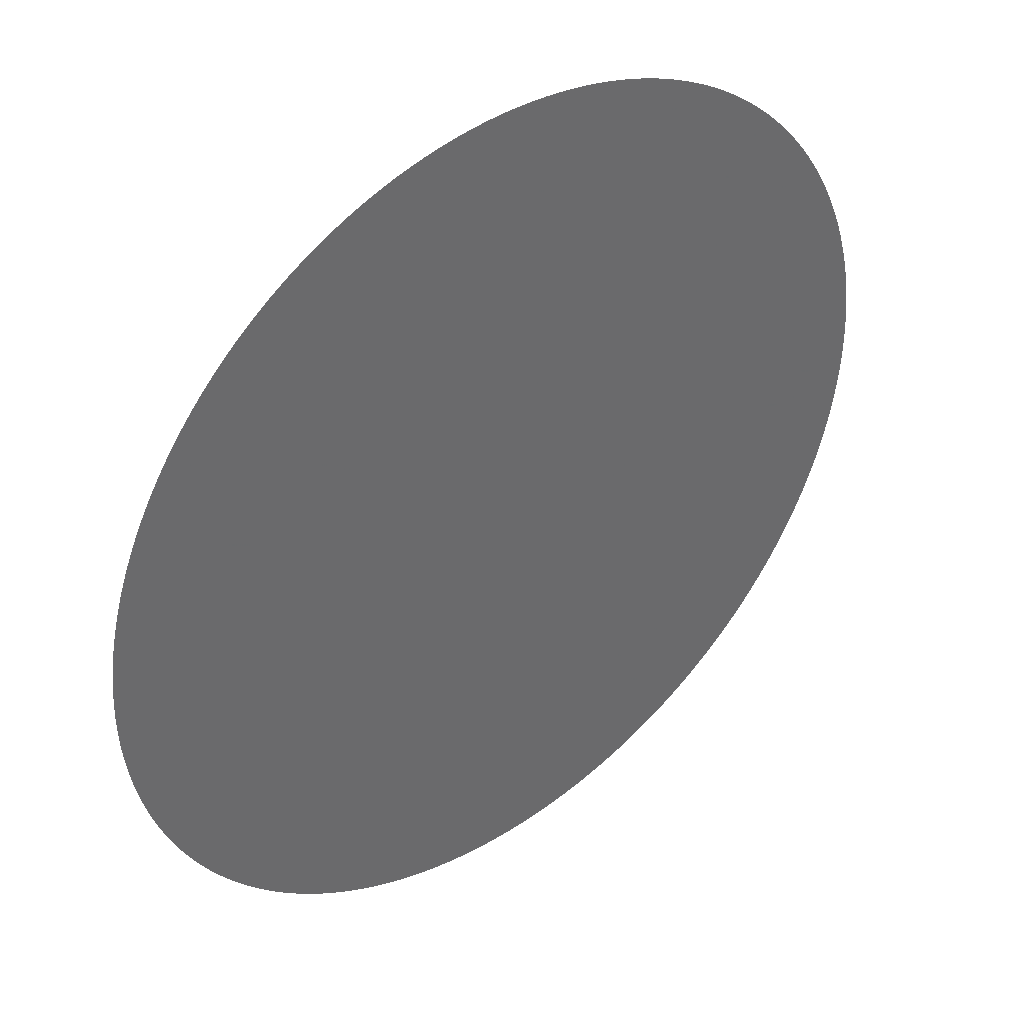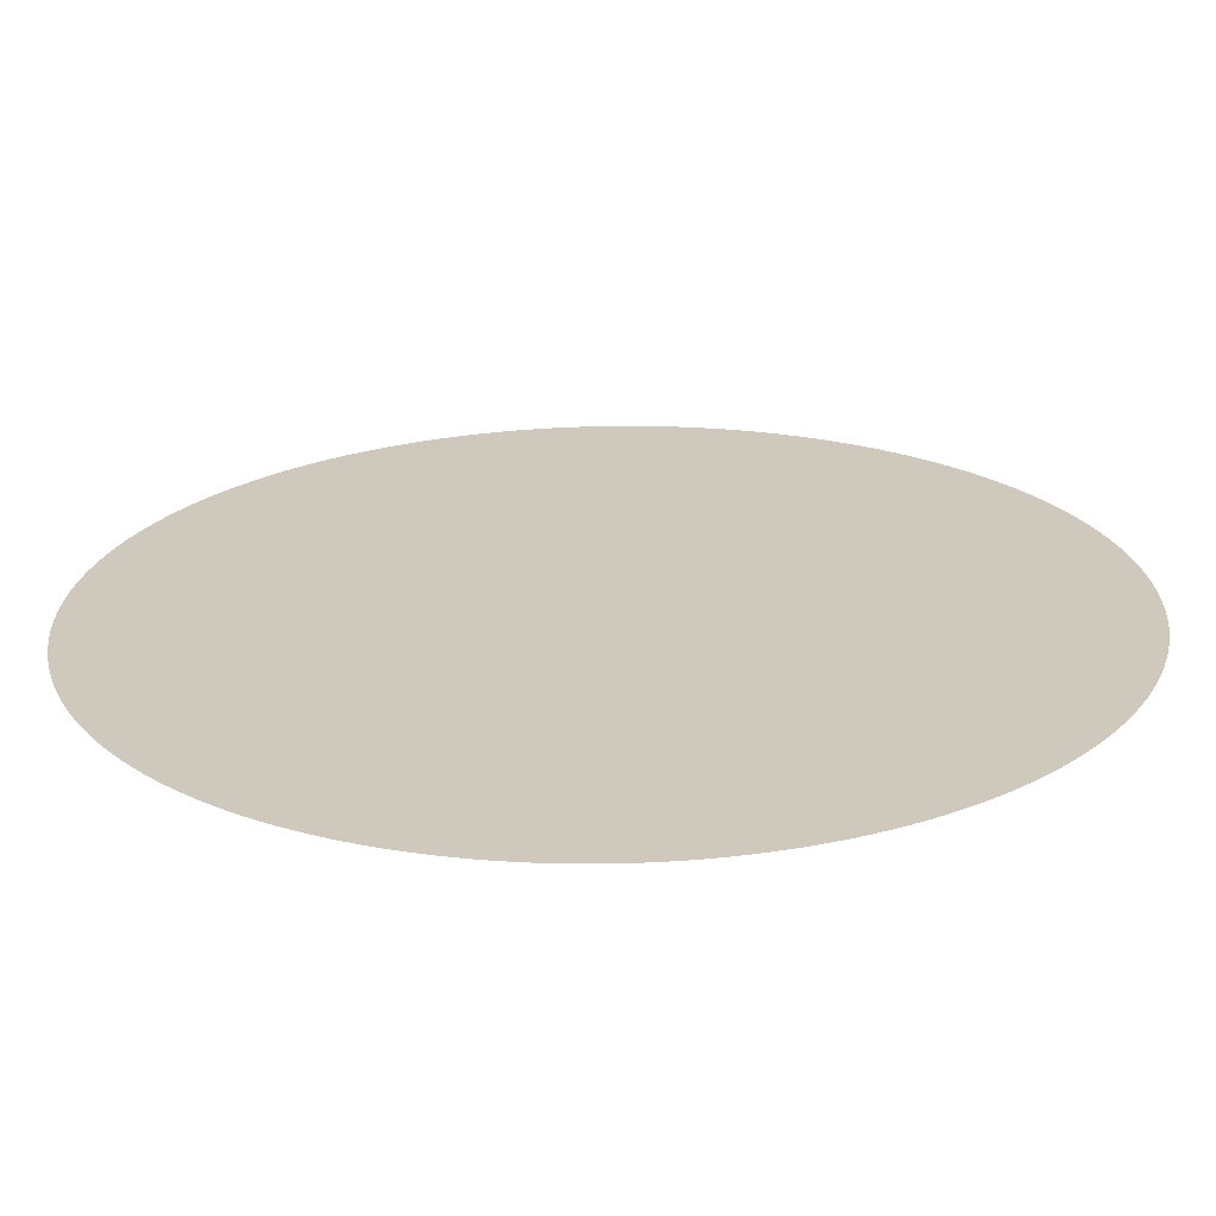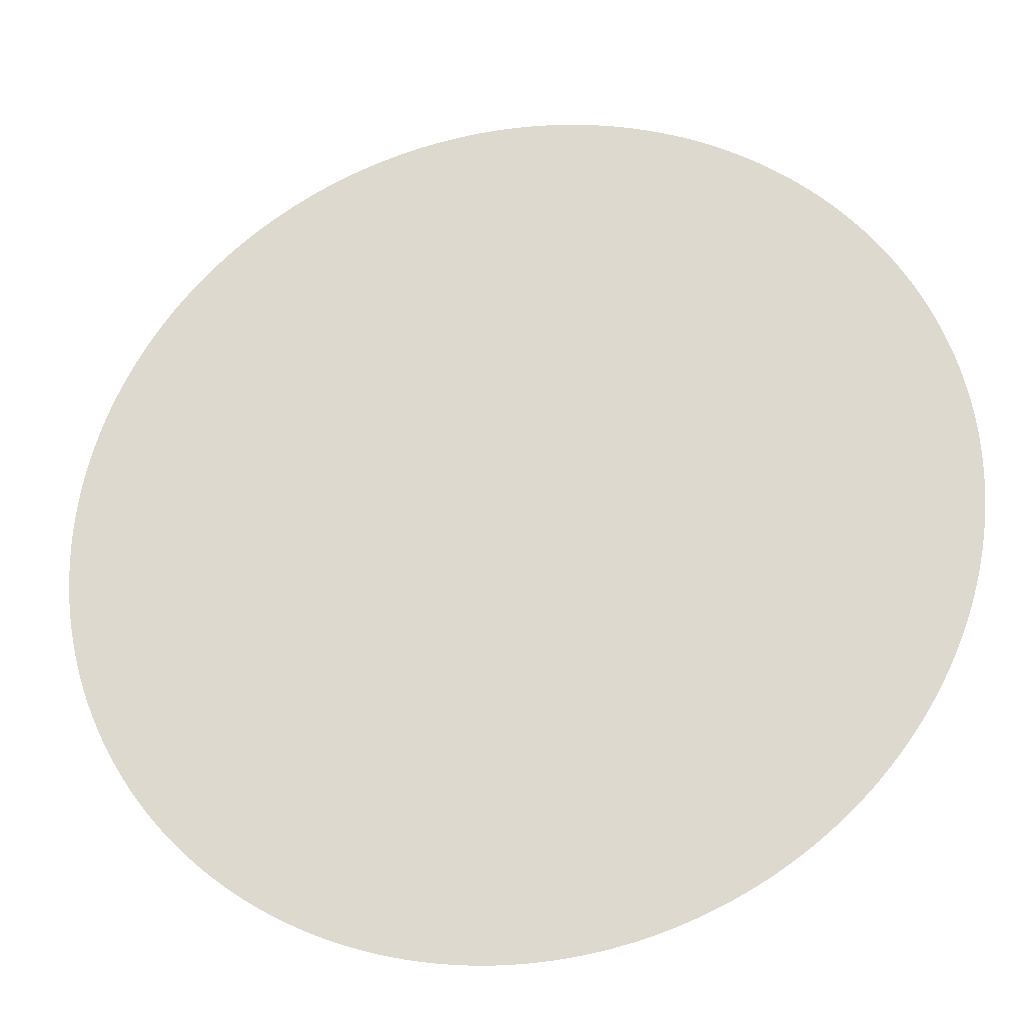
<metadata>
{"format":"obj","ext":"obj","renderer":"f3d","projection":"perspective","resolution":1024,"background":"white","views":[{"elev":40.4,"azim":140.9,"up":"+Z"},{"elev":-67.4,"azim":-179.1,"up":"+Z"},{"elev":-26.9,"azim":11.7,"up":"+Z"}]}
</metadata>
<code>
o inlet
v 0 0.002661 0
v 8.726e-06 0.002661 -0.0004999
v 0 0.002661 -0.0005
v -8.726e-06 0.002661 -0.0004999
v -1.745e-05 0.002661 -0.0004997
v 1.745e-05 0.002661 -0.0004997
v -2.617e-05 0.002661 -0.0004993
v 2.617e-05 0.002661 -0.0004993
v -3.488e-05 0.002661 -0.0004988
v 3.488e-05 0.002661 -0.0004988
v -4.358e-05 0.002661 -0.0004981
v 4.358e-05 0.002661 -0.0004981
v -5.226e-05 0.002661 -0.0004973
v 5.226e-05 0.002661 -0.0004973
v -6.093e-05 0.002661 -0.0004963
v 6.093e-05 0.002661 -0.0004963
v -6.959e-05 0.002661 -0.0004951
v 6.959e-05 0.002661 -0.0004951
v -7.822e-05 0.002661 -0.0004938
v 7.822e-05 0.002661 -0.0004938
v -8.682e-05 0.002661 -0.0004924
v 8.682e-05 0.002661 -0.0004924
v -9.54e-05 0.002661 -0.0004908
v 9.54e-05 0.002661 -0.0004908
v -0.000104 0.002661 -0.0004891
v 0.000104 0.002661 -0.0004891
v -0.0001125 0.002661 -0.0004872
v 0.0001125 0.002661 -0.0004872
v -0.000121 0.002661 -0.0004851
v 0.000121 0.002661 -0.0004851
v -0.0001294 0.002661 -0.000483
v 0.0001294 0.002661 -0.000483
v -0.0001378 0.002661 -0.0004806
v 0.0001378 0.002661 -0.0004806
v -0.0001462 0.002661 -0.0004782
v 0.0001462 0.002661 -0.0004782
v -0.0001545 0.002661 -0.0004755
v 0.0001545 0.002661 -0.0004755
v -0.0001628 0.002661 -0.0004728
v 0.0001628 0.002661 -0.0004728
v -0.000171 0.002661 -0.0004698
v 0.000171 0.002661 -0.0004698
v -0.0001792 0.002661 -0.0004668
v 0.0001792 0.002661 -0.0004668
v -0.0001873 0.002661 -0.0004636
v 0.0001873 0.002661 -0.0004636
v -0.0001954 0.002661 -0.0004603
v 0.0001954 0.002661 -0.0004603
v -0.0002034 0.002661 -0.0004568
v 0.0002034 0.002661 -0.0004568
v -0.0002113 0.002661 -0.0004532
v 0.0002113 0.002661 -0.0004532
v -0.0002192 0.002661 -0.0004494
v 0.0002192 0.002661 -0.0004494
v -0.000227 0.002661 -0.0004455
v 0.000227 0.002661 -0.0004455
v -0.0002347 0.002661 -0.0004415
v 0.0002347 0.002661 -0.0004415
v -0.0002424 0.002661 -0.0004373
v 0.0002424 0.002661 -0.0004373
v -0.00025 0.002661 -0.000433
v 0.00025 0.002661 -0.000433
v -0.0002575 0.002661 -0.0004286
v 0.0002575 0.002661 -0.0004286
v -0.000265 0.002661 -0.000424
v 0.000265 0.002661 -0.000424
v -0.0002723 0.002661 -0.0004193
v 0.0002723 0.002661 -0.0004193
v -0.0002796 0.002661 -0.0004145
v 0.0002796 0.002661 -0.0004145
v -0.0002868 0.002661 -0.0004096
v 0.0002868 0.002661 -0.0004096
v -0.0002939 0.002661 -0.0004045
v 0.0002939 0.002661 -0.0004045
v -0.0003009 0.002661 -0.0003993
v 0.0003009 0.002661 -0.0003993
v -0.0003078 0.002661 -0.000394
v 0.0003078 0.002661 -0.000394
v -0.0003147 0.002661 -0.0003886
v 0.0003147 0.002661 -0.0003886
v -0.0003214 0.002661 -0.000383
v 0.0003214 0.002661 -0.000383
v -0.000328 0.002661 -0.0003774
v 0.000328 0.002661 -0.0003774
v -0.0003346 0.002661 -0.0003716
v 0.0003346 0.002661 -0.0003716
v -0.000341 0.002661 -0.0003657
v 0.000341 0.002661 -0.0003657
v -0.0003473 0.002661 -0.0003597
v 0.0003473 0.002661 -0.0003597
v -0.0003536 0.002661 -0.0003536
v 0.0003536 0.002661 -0.0003536
v -0.0003597 0.002661 -0.0003473
v 0.0003597 0.002661 -0.0003473
v -0.0003657 0.002661 -0.000341
v 0.0003657 0.002661 -0.000341
v -0.0003716 0.002661 -0.0003346
v 0.0003716 0.002661 -0.0003346
v -0.0003774 0.002661 -0.000328
v 0.0003774 0.002661 -0.000328
v -0.000383 0.002661 -0.0003214
v 0.000383 0.002661 -0.0003214
v -0.0003886 0.002661 -0.0003147
v 0.0003886 0.002661 -0.0003147
v -0.000394 0.002661 -0.0003078
v 0.000394 0.002661 -0.0003078
v -0.0003993 0.002661 -0.0003009
v 0.0003993 0.002661 -0.0003009
v -0.0004045 0.002661 -0.0002939
v 0.0004045 0.002661 -0.0002939
v -0.0004096 0.002661 -0.0002868
v 0.0004096 0.002661 -0.0002868
v -0.0004145 0.002661 -0.0002796
v 0.0004145 0.002661 -0.0002796
v -0.0004193 0.002661 -0.0002723
v 0.0004193 0.002661 -0.0002723
v -0.000424 0.002661 -0.000265
v 0.000424 0.002661 -0.000265
v -0.0004286 0.002661 -0.0002575
v 0.0004286 0.002661 -0.0002575
v -0.000433 0.002661 -0.00025
v 0.000433 0.002661 -0.00025
v -0.0004373 0.002661 -0.0002424
v 0.0004373 0.002661 -0.0002424
v -0.0004415 0.002661 -0.0002347
v 0.0004415 0.002661 -0.0002347
v -0.0004455 0.002661 -0.000227
v 0.0004455 0.002661 -0.000227
v -0.0004494 0.002661 -0.0002192
v 0.0004494 0.002661 -0.0002192
v -0.0004532 0.002661 -0.0002113
v 0.0004532 0.002661 -0.0002113
v -0.0004568 0.002661 -0.0002034
v 0.0004568 0.002661 -0.0002034
v -0.0004603 0.002661 -0.0001954
v 0.0004603 0.002661 -0.0001954
v -0.0004636 0.002661 -0.0001873
v 0.0004636 0.002661 -0.0001873
v -0.0004668 0.002661 -0.0001792
v 0.0004668 0.002661 -0.0001792
v -0.0004698 0.002661 -0.000171
v 0.0004698 0.002661 -0.000171
v -0.0004728 0.002661 -0.0001628
v 0.0004728 0.002661 -0.0001628
v -0.0004755 0.002661 -0.0001545
v 0.0004755 0.002661 -0.0001545
v -0.0004782 0.002661 -0.0001462
v 0.0004782 0.002661 -0.0001462
v -0.0004806 0.002661 -0.0001378
v 0.0004806 0.002661 -0.0001378
v -0.000483 0.002661 -0.0001294
v 0.000483 0.002661 -0.0001294
v -0.0004851 0.002661 -0.000121
v 0.0004851 0.002661 -0.000121
v -0.0004872 0.002661 -0.0001125
v 0.0004872 0.002661 -0.0001125
v -0.0004891 0.002661 -0.000104
v 0.0004891 0.002661 -0.000104
v -0.0004908 0.002661 -9.54e-05
v 0.0004908 0.002661 -9.54e-05
v -0.0004924 0.002661 -8.682e-05
v 0.0004924 0.002661 -8.682e-05
v -0.0004938 0.002661 -7.822e-05
v 0.0004938 0.002661 -7.822e-05
v -0.0004951 0.002661 -6.959e-05
v 0.0004951 0.002661 -6.959e-05
v -0.0004963 0.002661 -6.093e-05
v 0.0004963 0.002661 -6.093e-05
v -0.0004973 0.002661 -5.226e-05
v 0.0004973 0.002661 -5.226e-05
v -0.0004981 0.002661 -4.358e-05
v 0.0004981 0.002661 -4.358e-05
v -0.0004988 0.002661 -3.488e-05
v 0.0004988 0.002661 -3.488e-05
v -0.0004993 0.002661 -2.617e-05
v 0.0004993 0.002661 -2.617e-05
v -0.0004997 0.002661 -1.745e-05
v 0.0004997 0.002661 -1.745e-05
v -0.0004999 0.002661 -8.726e-06
v 0.0004999 0.002661 -8.726e-06
v -0.0005 0.002661 0
v 0.0005 0.002661 -0
v 0.0004999 0.002661 8.726e-06
v 0.0004997 0.002661 1.745e-05
v 0.0004981 0.002661 4.358e-05
v 0.0004988 0.002661 3.488e-05
v 0.0004993 0.002661 2.617e-05
v 0.0004951 0.002661 6.959e-05
v 0.0004963 0.002661 6.093e-05
v 0.0004973 0.002661 5.226e-05
v 0.0004908 0.002661 9.54e-05
v 0.0004924 0.002661 8.682e-05
v 0.0004938 0.002661 7.822e-05
v 0.0004851 0.002661 0.000121
v 0.0004872 0.002661 0.0001125
v 0.0004891 0.002661 0.000104
v 0.0004782 0.002661 0.0001462
v 0.0004806 0.002661 0.0001378
v 0.000483 0.002661 0.0001294
v 0.0004698 0.002661 0.000171
v 0.0004728 0.002661 0.0001628
v 0.0004755 0.002661 0.0001545
v 0.0004603 0.002661 0.0001954
v 0.0004636 0.002661 0.0001873
v 0.0004668 0.002661 0.0001792
v 0.0004494 0.002661 0.0002192
v 0.0004532 0.002661 0.0002113
v 0.0004568 0.002661 0.0002034
v 0.0004373 0.002661 0.0002424
v 0.0004415 0.002661 0.0002347
v 0.0004455 0.002661 0.000227
v 0.000424 0.002661 0.000265
v 0.0004286 0.002661 0.0002575
v 0.000433 0.002661 0.00025
v 0.0004096 0.002661 0.0002868
v 0.0004145 0.002661 0.0002796
v 0.0004193 0.002661 0.0002723
v 0.000394 0.002661 0.0003078
v 0.0003993 0.002661 0.0003009
v 0.0004045 0.002661 0.0002939
v 0.0003774 0.002661 0.000328
v 0.000383 0.002661 0.0003214
v 0.0003886 0.002661 0.0003147
v 0.0003597 0.002661 0.0003473
v 0.0003657 0.002661 0.000341
v 0.0003716 0.002661 0.0003346
v 0.000341 0.002661 0.0003657
v 0.0003473 0.002661 0.0003597
v 0.0003536 0.002661 0.0003536
v 0.0003214 0.002661 0.000383
v 0.000328 0.002661 0.0003774
v 0.0003346 0.002661 0.0003716
v 0.0003009 0.002661 0.0003993
v 0.0003078 0.002661 0.000394
v 0.0003147 0.002661 0.0003886
v 0.0002796 0.002661 0.0004145
v 0.0002868 0.002661 0.0004096
v 0.0002939 0.002661 0.0004045
v 0.0002575 0.002661 0.0004286
v 0.000265 0.002661 0.000424
v 0.0002723 0.002661 0.0004193
v 0.0002347 0.002661 0.0004415
v 0.0002424 0.002661 0.0004373
v 0.00025 0.002661 0.000433
v 0.0002113 0.002661 0.0004532
v 0.0002192 0.002661 0.0004494
v 0.000227 0.002661 0.0004455
v 0.0001873 0.002661 0.0004636
v 0.0001954 0.002661 0.0004603
v 0.0002034 0.002661 0.0004568
v 0.0001628 0.002661 0.0004728
v 0.000171 0.002661 0.0004698
v 0.0001792 0.002661 0.0004668
v 0.0001378 0.002661 0.0004806
v 0.0001462 0.002661 0.0004782
v 0.0001545 0.002661 0.0004755
v 0.0001125 0.002661 0.0004872
v 0.000121 0.002661 0.0004851
v 0.0001294 0.002661 0.000483
v 8.682e-05 0.002661 0.0004924
v 9.54e-05 0.002661 0.0004908
v 0.000104 0.002661 0.0004891
v 6.093e-05 0.002661 0.0004963
v 6.959e-05 0.002661 0.0004951
v 7.822e-05 0.002661 0.0004938
v 3.488e-05 0.002661 0.0004988
v 4.358e-05 0.002661 0.0004981
v 5.226e-05 0.002661 0.0004973
v 8.726e-06 0.002661 0.0004999
v 1.745e-05 0.002661 0.0004997
v 2.617e-05 0.002661 0.0004993
v -1.745e-05 0.002661 0.0004997
v -8.726e-06 0.002661 0.0004999
v 0 0.002661 0.0005
v -4.358e-05 0.002661 0.0004981
v -3.488e-05 0.002661 0.0004988
v -2.617e-05 0.002661 0.0004993
v -6.959e-05 0.002661 0.0004951
v -6.093e-05 0.002661 0.0004963
v -5.226e-05 0.002661 0.0004973
v -9.54e-05 0.002661 0.0004908
v -8.682e-05 0.002661 0.0004924
v -7.822e-05 0.002661 0.0004938
v -0.000121 0.002661 0.0004851
v -0.0001125 0.002661 0.0004872
v -0.000104 0.002661 0.0004891
v -0.0001462 0.002661 0.0004782
v -0.0001378 0.002661 0.0004806
v -0.0001294 0.002661 0.000483
v -0.000171 0.002661 0.0004698
v -0.0001628 0.002661 0.0004728
v -0.0001545 0.002661 0.0004755
v -0.0001954 0.002661 0.0004603
v -0.0001873 0.002661 0.0004636
v -0.0001792 0.002661 0.0004668
v -0.0002192 0.002661 0.0004494
v -0.0002113 0.002661 0.0004532
v -0.0002034 0.002661 0.0004568
v -0.0002424 0.002661 0.0004373
v -0.0002347 0.002661 0.0004415
v -0.000227 0.002661 0.0004455
v -0.000265 0.002661 0.000424
v -0.0002575 0.002661 0.0004286
v -0.00025 0.002661 0.000433
v -0.0002868 0.002661 0.0004096
v -0.0002796 0.002661 0.0004145
v -0.0002723 0.002661 0.0004193
v -0.0003078 0.002661 0.000394
v -0.0003009 0.002661 0.0003993
v -0.0002939 0.002661 0.0004045
v -0.000328 0.002661 0.0003774
v -0.0003214 0.002661 0.000383
v -0.0003147 0.002661 0.0003886
v -0.0003473 0.002661 0.0003597
v -0.000341 0.002661 0.0003657
v -0.0003346 0.002661 0.0003716
v -0.0003657 0.002661 0.000341
v -0.0003597 0.002661 0.0003473
v -0.0003536 0.002661 0.0003536
v -0.000383 0.002661 0.0003214
v -0.0003774 0.002661 0.000328
v -0.0003716 0.002661 0.0003346
v -0.0003993 0.002661 0.0003009
v -0.000394 0.002661 0.0003078
v -0.0003886 0.002661 0.0003147
v -0.0004145 0.002661 0.0002796
v -0.0004096 0.002661 0.0002868
v -0.0004045 0.002661 0.0002939
v -0.0004286 0.002661 0.0002575
v -0.000424 0.002661 0.000265
v -0.0004193 0.002661 0.0002723
v -0.0004415 0.002661 0.0002347
v -0.0004373 0.002661 0.0002424
v -0.000433 0.002661 0.00025
v -0.0004532 0.002661 0.0002113
v -0.0004494 0.002661 0.0002192
v -0.0004455 0.002661 0.000227
v -0.0004636 0.002661 0.0001873
v -0.0004603 0.002661 0.0001954
v -0.0004568 0.002661 0.0002034
v -0.0004728 0.002661 0.0001628
v -0.0004698 0.002661 0.000171
v -0.0004668 0.002661 0.0001792
v -0.0004806 0.002661 0.0001378
v -0.0004782 0.002661 0.0001462
v -0.0004755 0.002661 0.0001545
v -0.0004872 0.002661 0.0001125
v -0.0004851 0.002661 0.000121
v -0.000483 0.002661 0.0001294
v -0.0004924 0.002661 8.682e-05
v -0.0004908 0.002661 9.54e-05
v -0.0004891 0.002661 0.000104
v -0.0004963 0.002661 6.093e-05
v -0.0004951 0.002661 6.959e-05
v -0.0004938 0.002661 7.822e-05
v -0.0004988 0.002661 3.488e-05
v -0.0004981 0.002661 4.358e-05
v -0.0004973 0.002661 5.226e-05
v -0.0004999 0.002661 8.726e-06
v -0.0004997 0.002661 1.745e-05
v -0.0004993 0.002661 2.617e-05
g zone0
f 1 2 3
f 4 1 3
f 5 1 4
f 1 6 2
f 7 1 5
f 1 8 6
f 9 1 7
f 1 10 8
f 11 1 9
f 1 12 10
f 13 1 11
f 1 14 12
f 15 1 13
f 1 16 14
f 17 1 15
f 1 18 16
f 19 1 17
f 1 20 18
f 21 1 19
f 1 22 20
f 23 1 21
f 1 24 22
f 25 1 23
f 1 26 24
f 27 1 25
f 1 28 26
f 29 1 27
f 1 30 28
f 31 1 29
f 1 32 30
f 33 1 31
f 1 34 32
f 35 1 33
f 1 36 34
f 37 1 35
f 1 38 36
f 39 1 37
f 1 40 38
f 41 1 39
f 1 42 40
f 43 1 41
f 1 44 42
f 45 1 43
f 1 46 44
f 47 1 45
f 1 48 46
f 49 1 47
f 1 50 48
f 51 1 49
f 1 52 50
f 53 1 51
f 1 54 52
f 55 1 53
f 1 56 54
f 57 1 55
f 1 58 56
f 59 1 57
f 1 60 58
f 61 1 59
f 1 62 60
f 63 1 61
f 1 64 62
f 65 1 63
f 1 66 64
f 67 1 65
f 1 68 66
f 69 1 67
f 1 70 68
f 71 1 69
f 1 72 70
f 73 1 71
f 1 74 72
f 75 1 73
f 1 76 74
f 77 1 75
f 1 78 76
f 79 1 77
f 1 80 78
f 81 1 79
f 1 82 80
f 83 1 81
f 1 84 82
f 85 1 83
f 1 86 84
f 87 1 85
f 1 88 86
f 89 1 87
f 1 90 88
f 91 1 89
f 1 92 90
f 93 1 91
f 1 94 92
f 95 1 93
f 1 96 94
f 97 1 95
f 1 98 96
f 99 1 97
f 1 100 98
f 101 1 99
f 1 102 100
f 103 1 101
f 1 104 102
f 105 1 103
f 1 106 104
f 107 1 105
f 1 108 106
f 109 1 107
f 1 110 108
f 111 1 109
f 1 112 110
f 113 1 111
f 1 114 112
f 115 1 113
f 1 116 114
f 117 1 115
f 1 118 116
f 119 1 117
f 1 120 118
f 121 1 119
f 1 122 120
f 123 1 121
f 1 124 122
f 125 1 123
f 1 126 124
f 127 1 125
f 1 128 126
f 129 1 127
f 1 130 128
f 131 1 129
f 1 132 130
f 133 1 131
f 1 134 132
f 135 1 133
f 1 136 134
f 137 1 135
f 1 138 136
f 139 1 137
f 1 140 138
f 141 1 139
f 1 142 140
f 143 1 141
f 1 144 142
f 145 1 143
f 1 146 144
f 147 1 145
f 1 148 146
f 149 1 147
f 1 150 148
f 151 1 149
f 1 152 150
f 153 1 151
f 1 154 152
f 155 1 153
f 1 156 154
f 157 1 155
f 1 158 156
f 159 1 157
f 1 160 158
f 161 1 159
f 1 162 160
f 163 1 161
f 1 164 162
f 165 1 163
f 1 166 164
f 167 1 165
f 1 168 166
f 169 1 167
f 1 170 168
f 171 1 169
f 1 172 170
f 173 1 171
f 1 174 172
f 175 1 173
f 1 176 174
f 177 1 175
f 1 178 176
f 179 1 177
f 1 180 178
f 181 1 179
f 1 182 180
f 1 183 182
f 184 183 1
f 185 186 1
f 186 187 1
f 187 184 1
f 188 189 1
f 189 190 1
f 190 185 1
f 191 192 1
f 192 193 1
f 193 188 1
f 194 195 1
f 195 196 1
f 196 191 1
f 197 198 1
f 198 199 1
f 199 194 1
f 200 201 1
f 201 202 1
f 202 197 1
f 203 204 1
f 204 205 1
f 205 200 1
f 206 207 1
f 207 208 1
f 208 203 1
f 209 210 1
f 210 211 1
f 211 206 1
f 212 213 1
f 213 214 1
f 214 209 1
f 215 216 1
f 216 217 1
f 217 212 1
f 218 219 1
f 219 220 1
f 220 215 1
f 221 222 1
f 222 223 1
f 223 218 1
f 224 225 1
f 225 226 1
f 226 221 1
f 227 228 1
f 228 229 1
f 229 224 1
f 230 231 1
f 231 232 1
f 232 227 1
f 233 234 1
f 234 235 1
f 235 230 1
f 236 237 1
f 237 238 1
f 238 233 1
f 239 240 1
f 240 241 1
f 241 236 1
f 242 243 1
f 243 244 1
f 244 239 1
f 245 246 1
f 246 247 1
f 247 242 1
f 248 249 1
f 249 250 1
f 250 245 1
f 251 252 1
f 252 253 1
f 253 248 1
f 254 255 1
f 255 256 1
f 256 251 1
f 257 258 1
f 258 259 1
f 259 254 1
f 260 261 1
f 261 262 1
f 262 257 1
f 263 264 1
f 264 265 1
f 265 260 1
f 266 267 1
f 267 268 1
f 268 263 1
f 269 270 1
f 270 271 1
f 271 266 1
f 272 273 1
f 273 274 1
f 274 269 1
f 275 276 1
f 276 277 1
f 277 272 1
f 278 279 1
f 279 280 1
f 280 275 1
f 281 282 1
f 282 283 1
f 283 278 1
f 284 285 1
f 285 286 1
f 286 281 1
f 287 288 1
f 288 289 1
f 289 284 1
f 290 291 1
f 291 292 1
f 292 287 1
f 293 294 1
f 294 295 1
f 295 290 1
f 296 297 1
f 297 298 1
f 298 293 1
f 299 300 1
f 300 301 1
f 301 296 1
f 302 303 1
f 303 304 1
f 304 299 1
f 305 306 1
f 306 307 1
f 307 302 1
f 308 309 1
f 309 310 1
f 310 305 1
f 311 312 1
f 312 313 1
f 313 308 1
f 314 315 1
f 315 316 1
f 316 311 1
f 317 318 1
f 318 319 1
f 319 314 1
f 320 321 1
f 321 322 1
f 322 317 1
f 323 324 1
f 324 325 1
f 325 320 1
f 326 327 1
f 327 328 1
f 328 323 1
f 329 330 1
f 330 331 1
f 331 326 1
f 332 333 1
f 333 334 1
f 334 329 1
f 335 336 1
f 336 337 1
f 337 332 1
f 338 339 1
f 339 340 1
f 340 335 1
f 341 342 1
f 342 343 1
f 343 338 1
f 344 345 1
f 345 346 1
f 346 341 1
f 347 348 1
f 348 349 1
f 349 344 1
f 350 351 1
f 351 352 1
f 352 347 1
f 353 354 1
f 354 355 1
f 355 350 1
f 356 357 1
f 357 358 1
f 358 353 1
f 359 360 1
f 360 361 1
f 361 356 1
f 181 359 1

</code>
